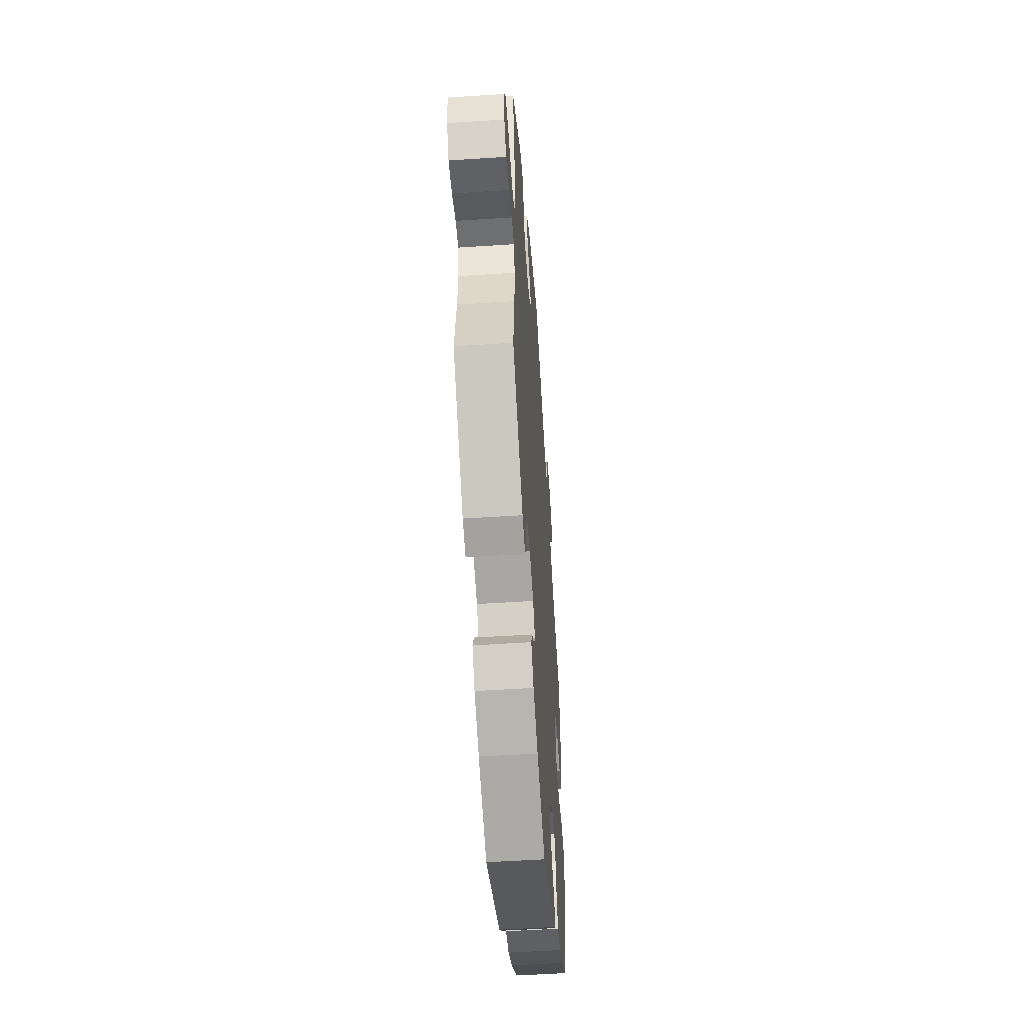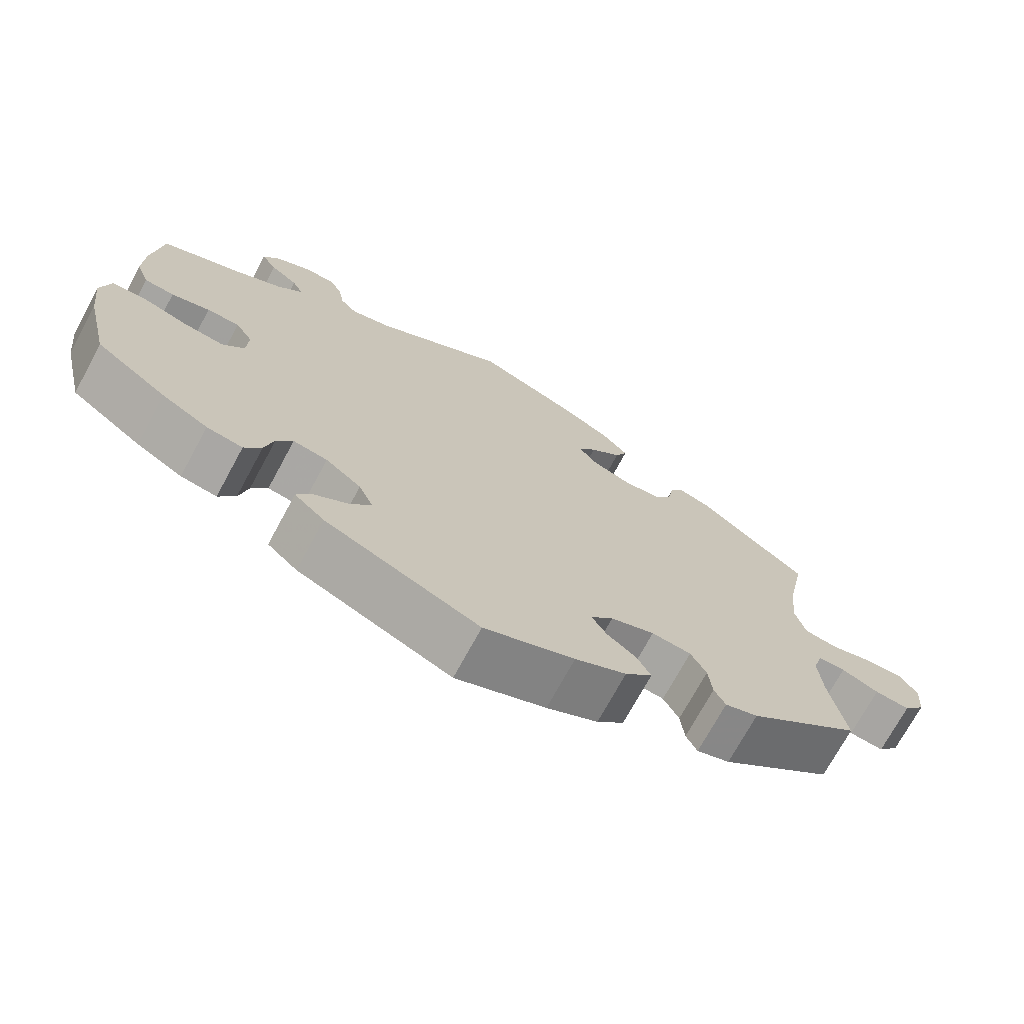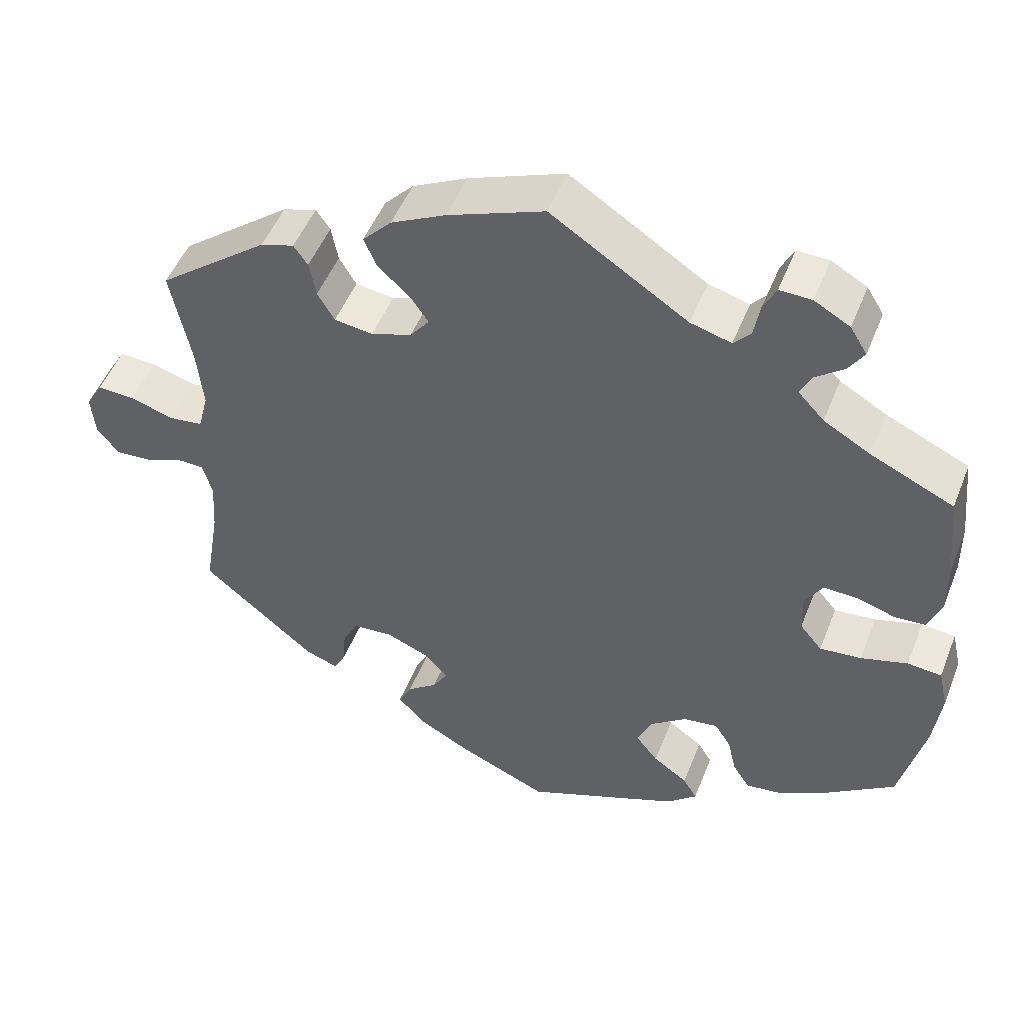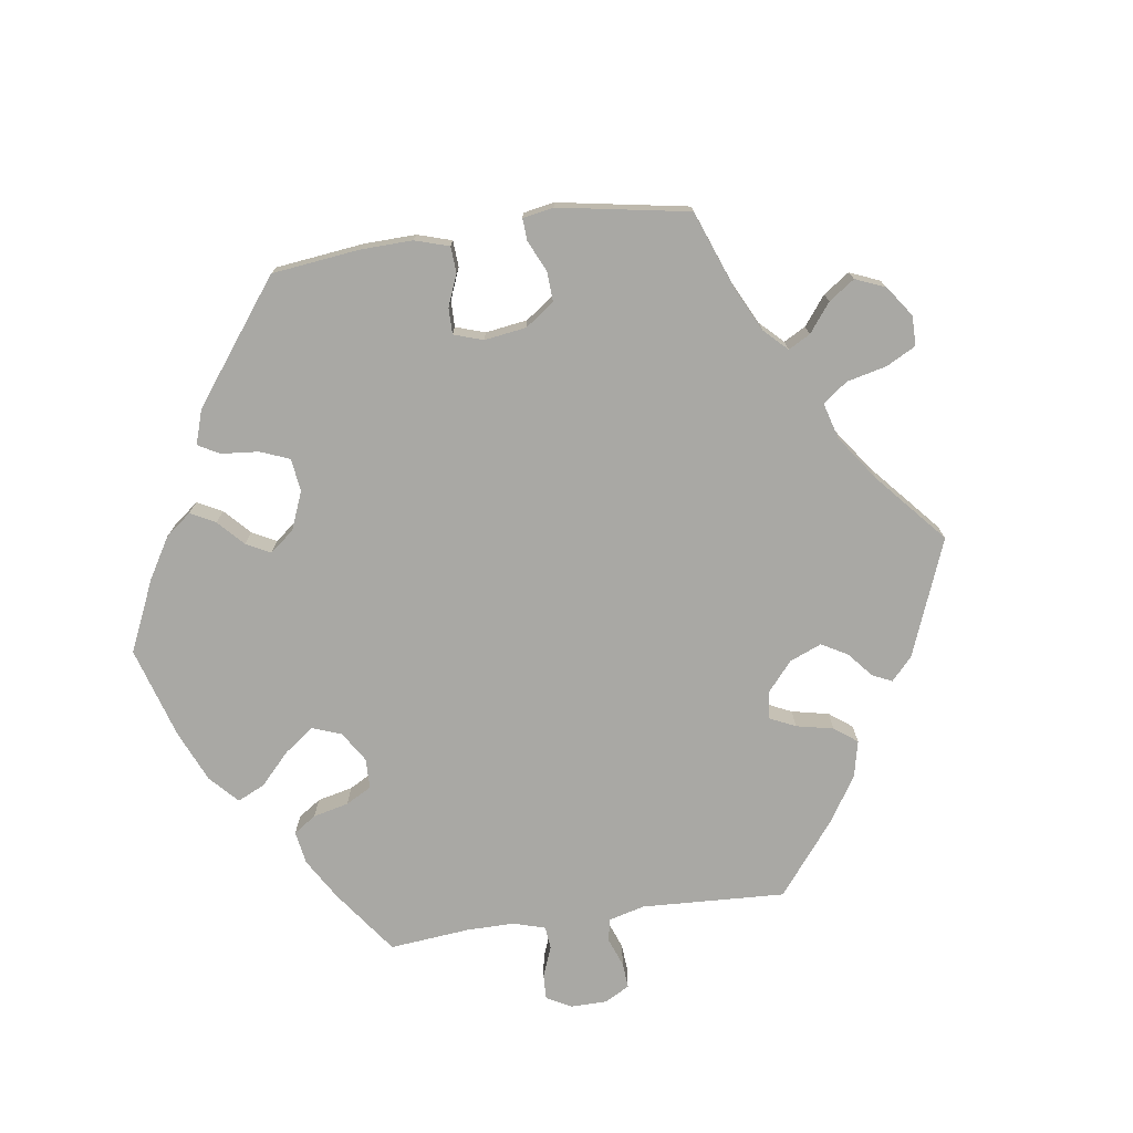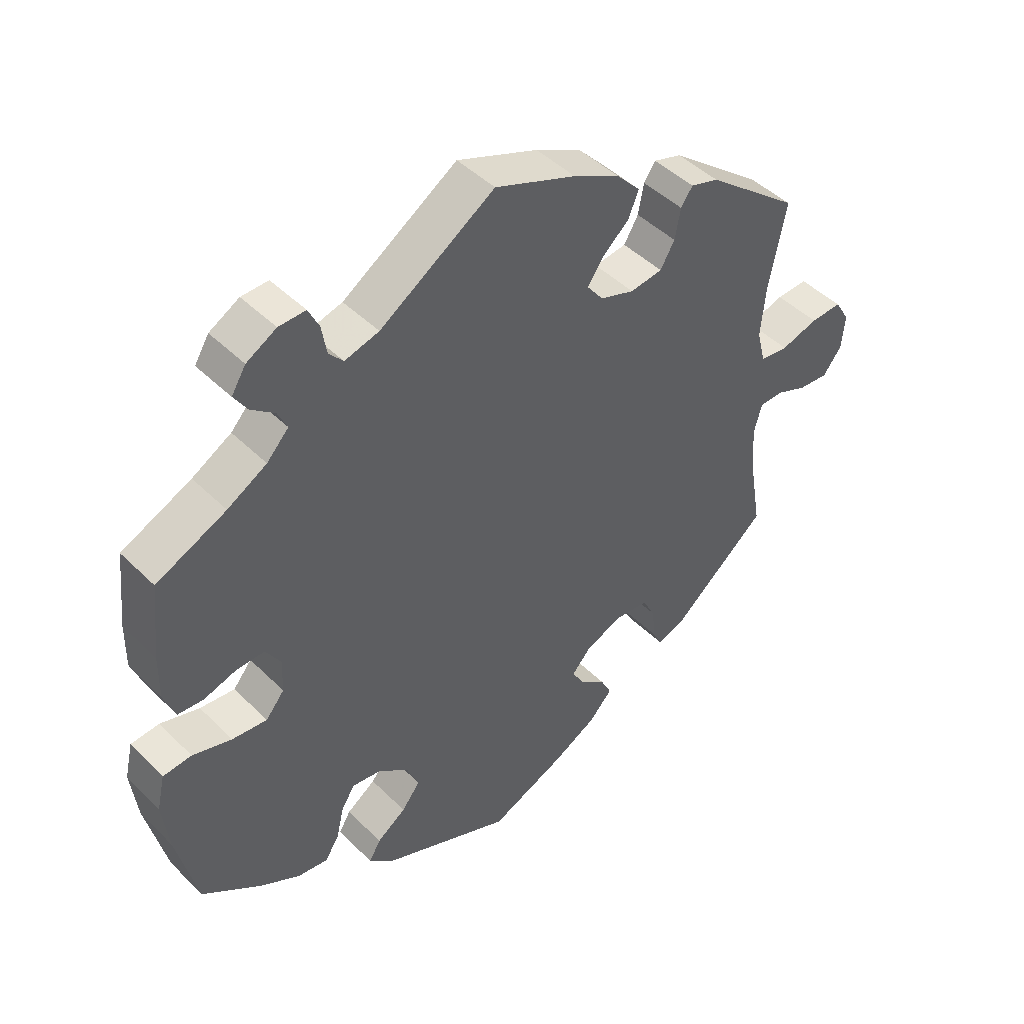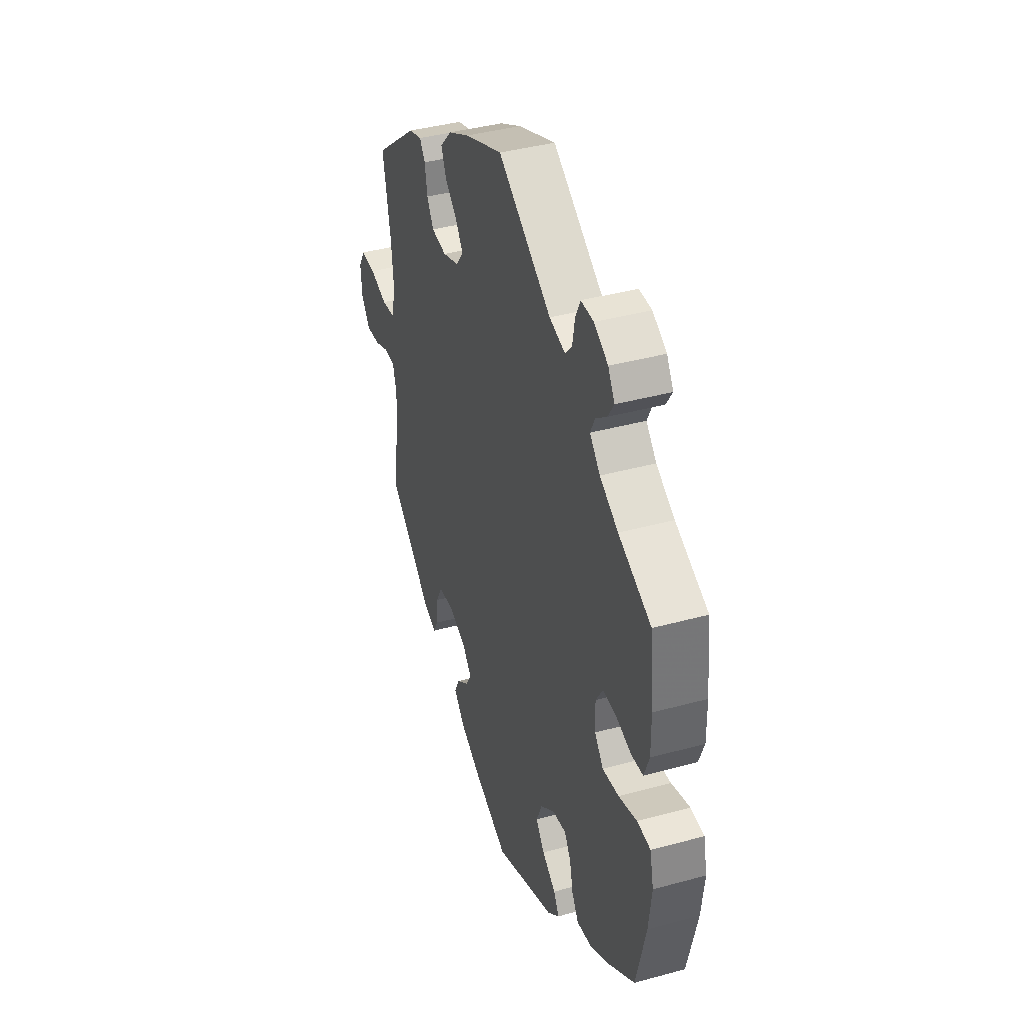
<metadata>
{"format":"obj","ext":"obj","renderer":"f3d","projection":"perspective","resolution":1024,"background":"white","views":[{"elev":-53.1,"azim":-86.0,"up":"+Z"},{"elev":-72.4,"azim":151.5,"up":"+Z"},{"elev":50.3,"azim":21.3,"up":"+Z"},{"elev":-74.9,"azim":-141.7,"up":"+Y"},{"elev":45.8,"azim":138.3,"up":"+Z"},{"elev":39.9,"azim":71.3,"up":"+Z"}]}
</metadata>
<code>
v 0.33 0.07 0.593
v 0.224 0.07 -0.306
v -0.696 0.07 0.008
v -0.511 0.07 -0.111
v -0.382 0.07 -0.44
v -0.562 0.07 0.027
v -0.516 0.07 0.033
v -0.562 0.07 -0.063
v -0.691 0.07 -0.049
v 0.239 0.07 0.486
v 0.175 0.07 -0.344
v 0.185 0.07 -0.429
v -0.673 0.07 0.047
v 0 0.07 0.62
v 0.55 0.07 0.189
v -0.151 0.07 -0.387
v 0.372 0.07 -0.012
v 0.327 0.07 0.434
v -0.13 0.07 0.569
v -0.243 0.07 0.489
v 0 0.07 -0.62
v -0.537 0.07 -0.31
v 0.521 0.07 -0.023
v -0.182 0.07 -0.352
v 0.328 0.07 -0.422
v 0.402 0.07 -0.048
v -0.502 0.07 0.088
v -0.204 0.07 0.531
v 0.394 0.07 0.082
v 0.21 0.07 -0.531
v 0.251 0.07 -0.494
v 0.184 0.07 0.501
v -0.323 0.07 0.416
v -0.314 0.07 0.367
v -0.317 0.07 -0.374
v 0.155 0.07 -0.391
v -0.184 0.07 0.34
v 0.439 0.07 0.081
v -0.171 0.07 -0.421
v 0.567 0.07 -0.027
v -0.342 0.07 0.443
v -0.524 0.07 -0.064
v -0.387 0.07 0.429
v -0.239 0.07 0.321
v 0.271 0.07 -0.299
v -0.242 0.07 -0.328
v -0.337 0.07 -0.456
v -0.322 0.07 -0.426
v -0.291 0.07 0.328
v 0.425 0.07 0.361
v -0.622 0.07 0.045
v 0.287 0.07 0.594
v -0.23 0.07 -0.489
v -0.516 0.07 -0.185
v 0.342 0.07 0.466
v -0.123 0.07 -0.567
v -0.613 0.07 -0.084
v 0.293 0.07 -0.334
v -0.296 0.07 -0.333
v 0.492 0.07 0.065
v -0.193 0.07 -0.529
v -0.661 0.07 -0.088
v -0.51 0.07 0.172
v 0.262 0.07 0.512
v -0.537 0.07 0.31
v 0.57 0.07 -0.169
v 0.378 0.07 0.566
v 0.537 0.07 0.31
v -0.158 0.07 0.374
v 0.537 0.07 -0.31
v 0.551 0.07 0.116
v 0.533 0.07 0.068
v 0.362 0.07 0.397
v 0.37 0.07 0.043
v 0.27 0.07 0.559
v 0.58 0.07 -0.084
v 0.38 0.07 0.496
v 0.377 0.07 -0.415
v -0.183 0.07 0.41
v 0.44 0.07 -0.38
v 0.232 0.07 -0.462
v 0.305 0.07 -0.386
v 0.401 0.07 0.529
v -0.212 0.07 -0.453
v 0.458 0.07 -0.042
v -0.226 0.07 0.449
v 0.33 -0 0.593
v 0.224 -0 -0.306
v -0.696 -0 0.008
v -0.511 -0 -0.111
v -0.382 -0 -0.44
v -0.562 -0 0.027
v -0.516 -0 0.033
v -0.562 -0 -0.063
v -0.691 -0 -0.049
v 0.239 -0 0.486
v 0.175 -0 -0.344
v 0.185 -0 -0.429
v -0.673 -0 0.047
v 0 -0 0.62
v 0.55 -0 0.189
v -0.151 -0 -0.387
v 0.372 -0 -0.012
v 0.327 -0 0.434
v -0.13 -0 0.569
v -0.243 -0 0.489
v 0 -0 -0.62
v -0.537 -0 -0.31
v 0.521 -0 -0.023
v -0.182 -0 -0.352
v 0.328 -0 -0.422
v 0.402 -0 -0.048
v -0.502 -0 0.088
v -0.204 -0 0.531
v 0.394 -0 0.082
v 0.21 -0 -0.531
v 0.251 -0 -0.494
v 0.184 -0 0.501
v -0.323 -0 0.416
v -0.314 -0 0.367
v -0.317 -0 -0.374
v 0.155 -0 -0.391
v -0.184 -0 0.34
v 0.439 -0 0.081
v -0.171 -0 -0.421
v 0.567 -0 -0.027
v -0.342 -0 0.443
v -0.524 -0 -0.064
v -0.387 -0 0.429
v -0.239 -0 0.321
v 0.271 -0 -0.299
v -0.242 -0 -0.328
v -0.337 -0 -0.456
v -0.322 -0 -0.426
v -0.291 -0 0.328
v 0.425 -0 0.361
v -0.622 -0 0.045
v 0.287 -0 0.594
v -0.23 -0 -0.489
v -0.516 -0 -0.185
v 0.342 -0 0.466
v -0.123 -0 -0.567
v -0.613 -0 -0.084
v 0.293 -0 -0.334
v -0.296 -0 -0.333
v 0.492 -0 0.065
v -0.193 -0 -0.529
v -0.661 -0 -0.088
v -0.51 -0 0.172
v 0.262 -0 0.512
v -0.537 -0 0.31
v 0.57 -0 -0.169
v 0.378 -0 0.566
v 0.537 -0 0.31
v -0.158 -0 0.374
v 0.537 -0 -0.31
v 0.551 -0 0.116
v 0.533 -0 0.068
v 0.362 -0 0.397
v 0.37 -0 0.043
v 0.27 -0 0.559
v 0.58 -0 -0.084
v 0.38 -0 0.496
v 0.377 -0 -0.415
v -0.183 -0 0.41
v 0.44 -0 -0.38
v 0.232 -0 -0.462
v 0.305 -0 -0.386
v 0.401 -0 0.529
v -0.212 -0 -0.453
v 0.458 -0 -0.042
v -0.226 -0 0.449
f 63 65 43 41
f 27 63 41 33
f 7 27 33 34
f 3 13 51 6
f 3 6 7
f 9 3 7
f 8 57 62 9
f 42 8 9 7
f 4 42 7 34
f 47 5 22 54
f 35 48 47 54
f 59 35 54 4
f 46 59 4 34
f 61 53 84 39
f 61 39 16
f 56 61 16
f 21 56 16
f 30 21 16
f 12 81 31 30
f 36 12 30 16
f 11 36 16 24
f 78 25 82 58
f 78 58 45
f 80 78 45
f 70 80 45
f 66 70 45
f 76 66 45 2
f 85 23 40 76
f 26 85 76 2
f 71 72 60 38
f 71 38 29
f 50 68 15 71
f 73 50 71 29
f 18 73 29 74
f 67 83 77 55
f 67 55 18
f 1 67 18
f 64 75 52 1
f 64 1 18
f 10 64 18 74
f 28 19 14 32
f 79 86 20 28
f 69 79 28 32
f 37 69 32 10
f 24 46 34 49
f 11 24 49 44
f 17 26 2 11
f 10 74 17 11
f 44 37 10 11
f 127 129 151 149
f 119 127 149 113
f 120 119 113 93
f 92 137 99 89
f 93 92 89
f 93 89 95
f 95 148 143 94
f 93 95 94 128
f 120 93 128 90
f 140 108 91 133
f 140 133 134 121
f 90 140 121 145
f 120 90 145 132
f 125 170 139 147
f 102 125 147
f 102 147 142
f 102 142 107
f 102 107 116
f 116 117 167 98
f 102 116 98 122
f 110 102 122 97
f 144 168 111 164
f 131 144 164
f 131 164 166
f 131 166 156
f 131 156 152
f 88 131 152 162
f 162 126 109 171
f 88 162 171 112
f 124 146 158 157
f 115 124 157
f 157 101 154 136
f 115 157 136 159
f 160 115 159 104
f 141 163 169 153
f 104 141 153
f 104 153 87
f 87 138 161 150
f 104 87 150
f 160 104 150 96
f 118 100 105 114
f 114 106 172 165
f 118 114 165 155
f 96 118 155 123
f 135 120 132 110
f 130 135 110 97
f 97 88 112 103
f 97 103 160 96
f 97 96 123 130
f 43 129 127 41
f 41 127 119 33
f 33 119 120 34
f 34 120 135 49
f 49 135 130 44
f 44 130 123 37
f 37 123 155 69
f 69 155 165 79
f 79 165 172 86
f 86 172 106 20
f 20 106 114 28
f 28 114 105 19
f 19 105 100 14
f 14 100 118 32
f 32 118 96 10
f 10 96 150 64
f 64 150 161 75
f 75 161 138 52
f 52 138 87 1
f 1 87 153 67
f 67 153 169 83
f 83 169 163 77
f 77 163 141 55
f 55 141 104 18
f 18 104 159 73
f 73 159 136 50
f 50 136 154 68
f 68 154 101 15
f 15 101 157 71
f 71 157 158 72
f 72 158 146 60
f 60 146 124 38
f 38 124 115 29
f 29 115 160 74
f 74 160 103 17
f 17 103 112 26
f 26 112 171 85
f 85 171 109 23
f 23 109 126 40
f 40 126 162 76
f 76 162 152 66
f 66 152 156 70
f 70 156 166 80
f 80 166 164 78
f 78 164 111 25
f 25 111 168 82
f 82 168 144 58
f 58 144 131 45
f 45 131 88 2
f 2 88 97 11
f 11 97 122 36
f 36 122 98 12
f 12 98 167 81
f 81 167 117 31
f 31 117 116 30
f 30 116 107 21
f 21 107 142 56
f 56 142 147 61
f 61 147 139 53
f 53 139 170 84
f 84 170 125 39
f 39 125 102 16
f 16 102 110 24
f 24 110 132 46
f 46 132 145 59
f 59 145 121 35
f 35 121 134 48
f 48 134 133 47
f 47 133 91 5
f 5 91 108 22
f 22 108 140 54
f 54 140 90 4
f 4 90 128 42
f 42 128 94 8
f 8 94 143 57
f 57 143 148 62
f 62 148 95 9
f 9 95 89 3
f 3 89 99 13
f 13 99 137 51
f 51 137 92 6
f 6 92 93 7
f 7 93 113 27
f 27 113 149 63
f 63 149 151 65
f 65 151 129 43

</code>
